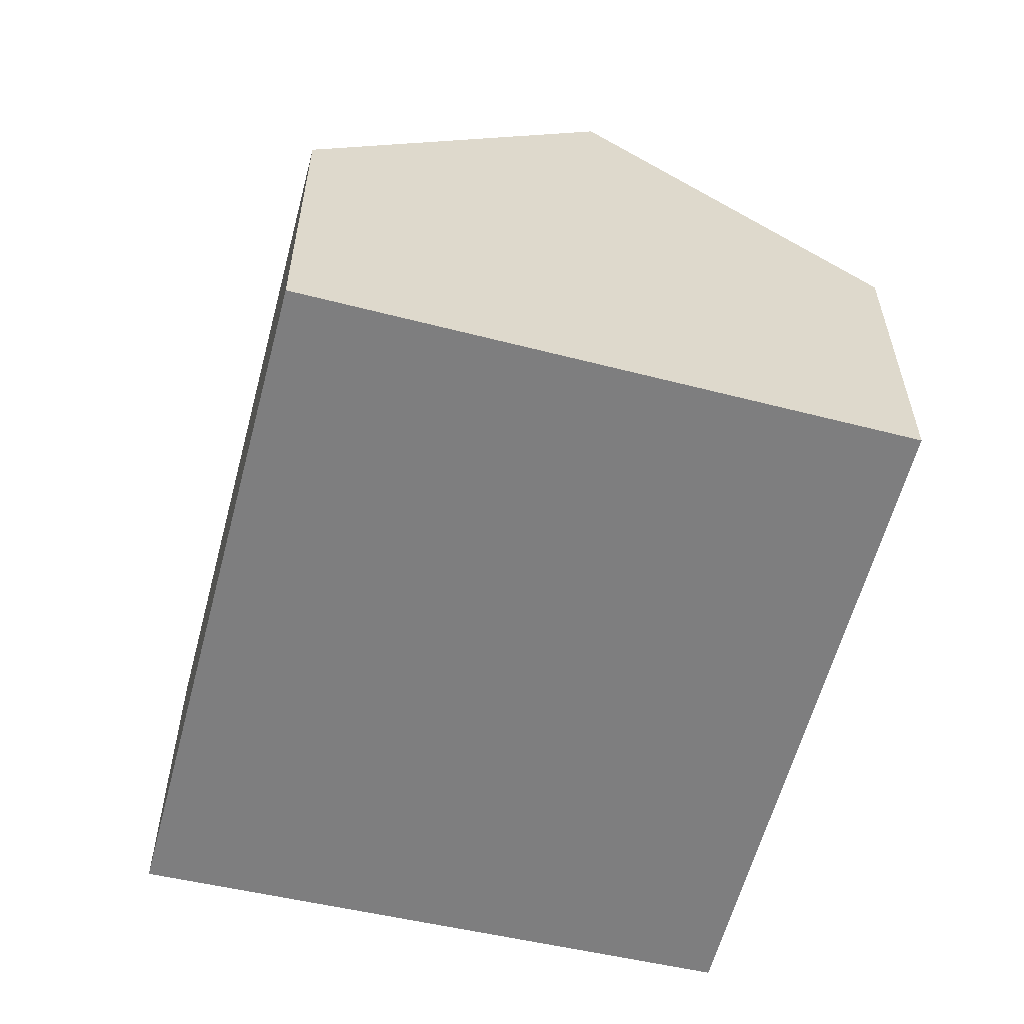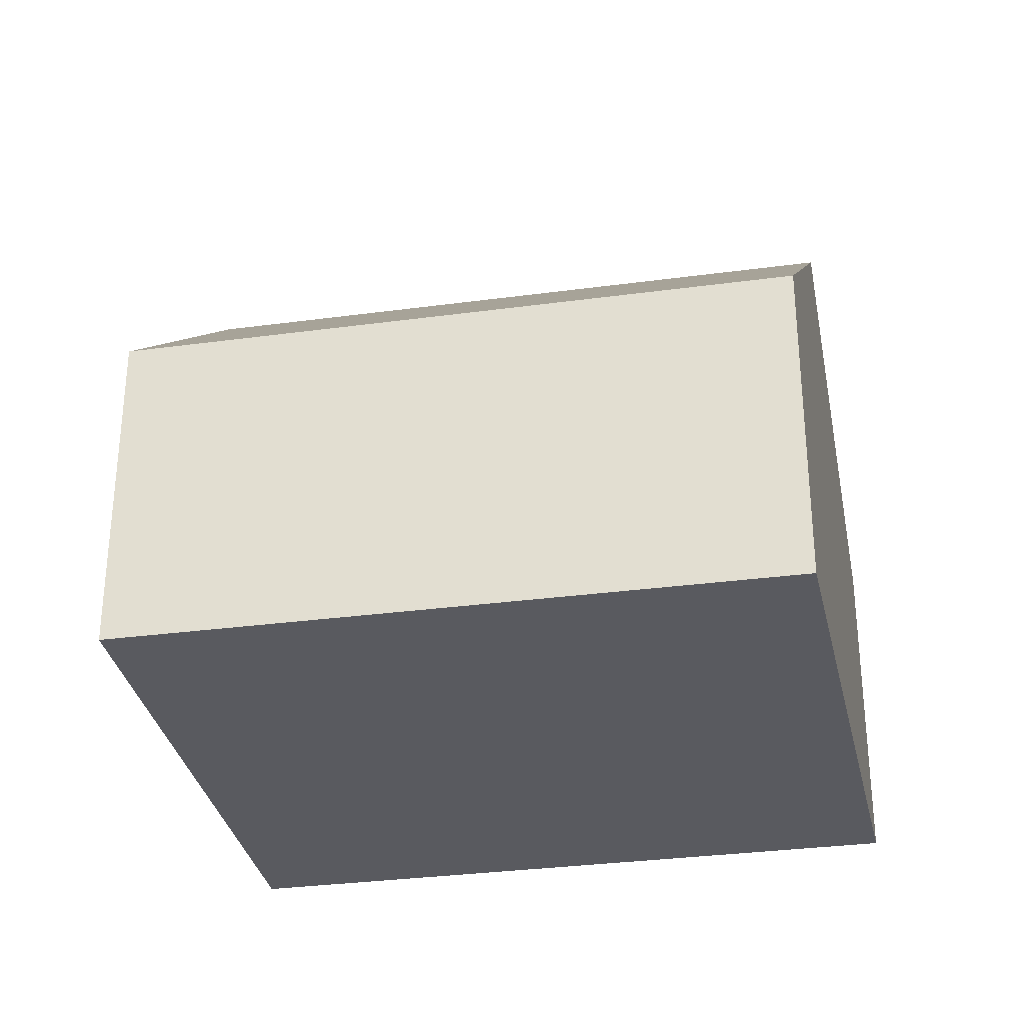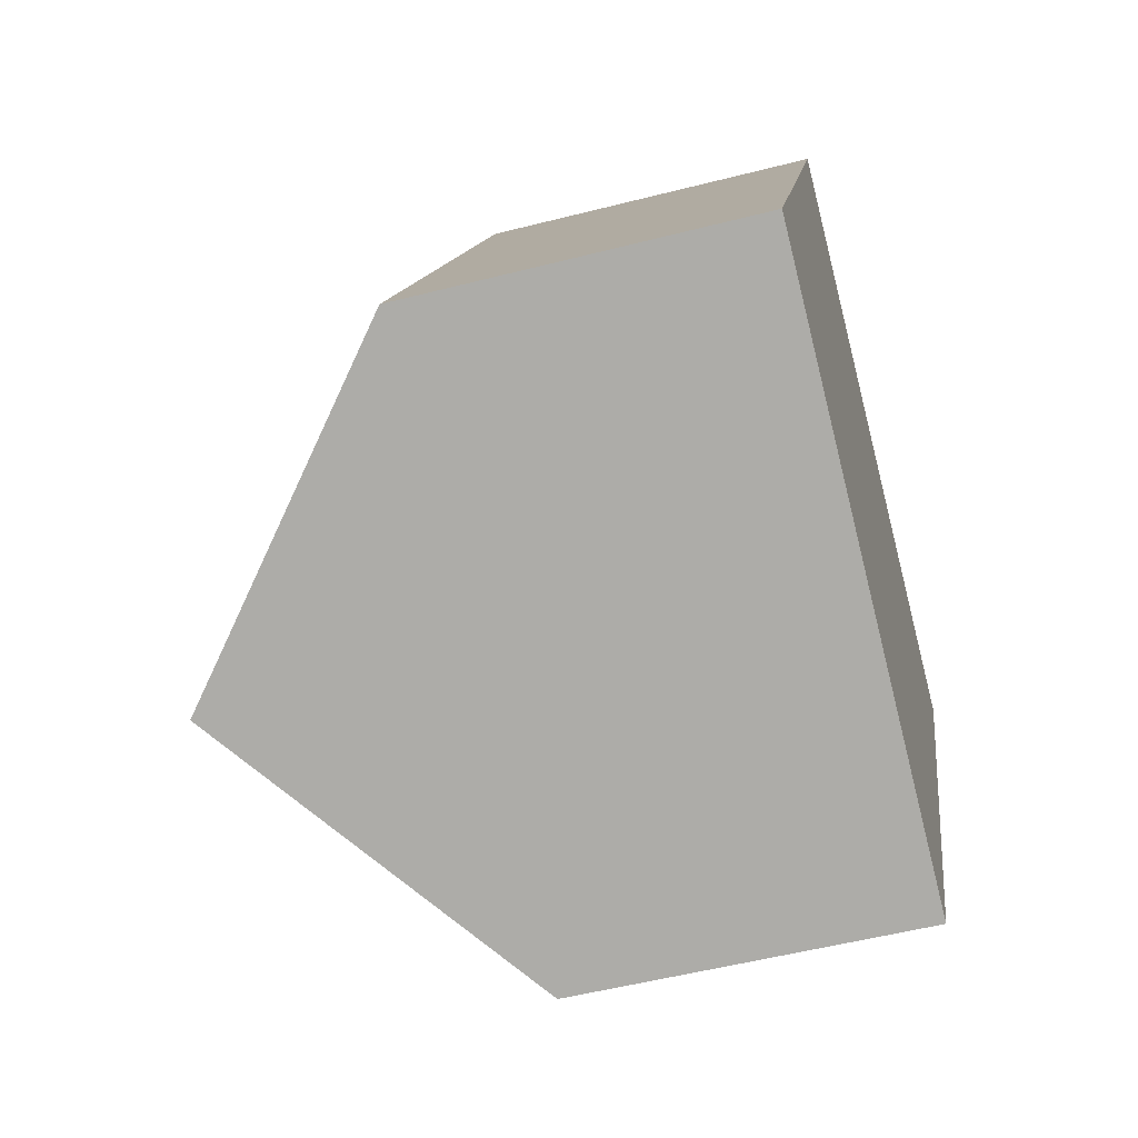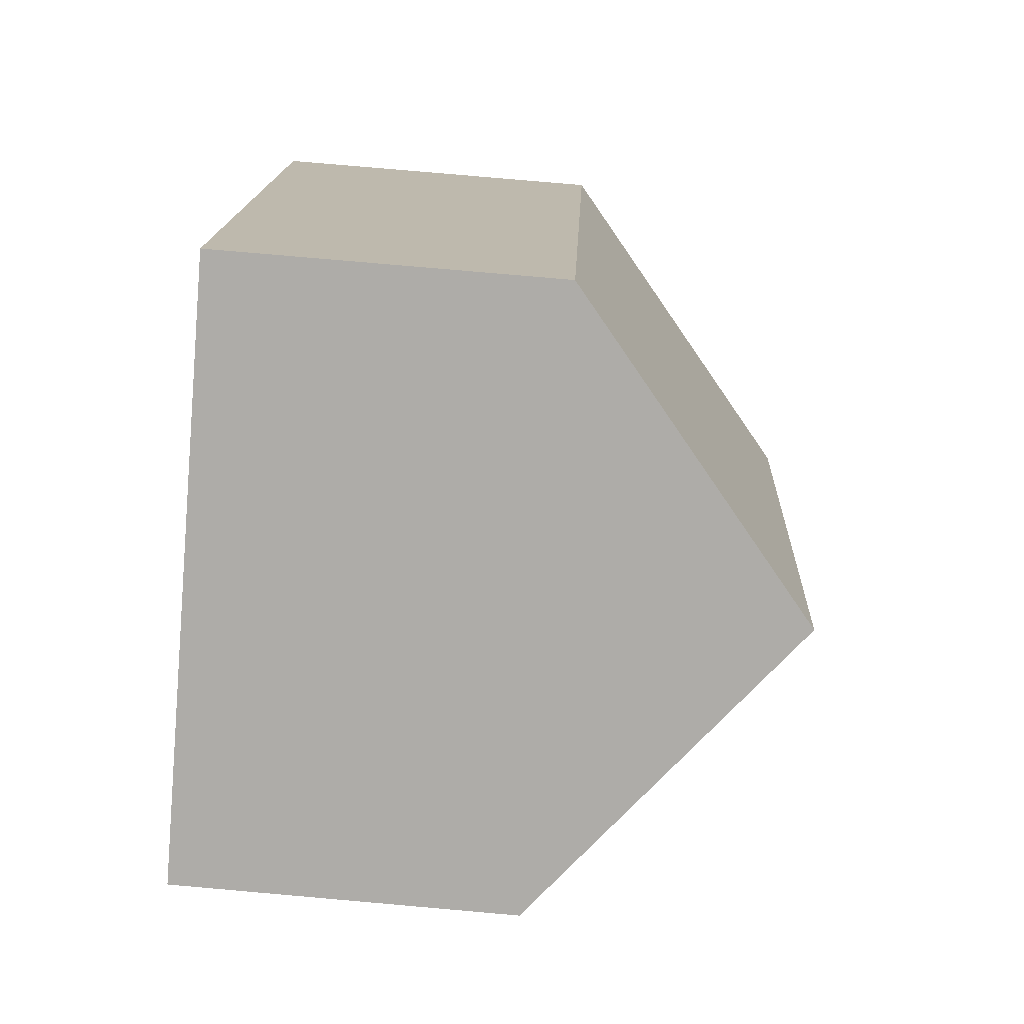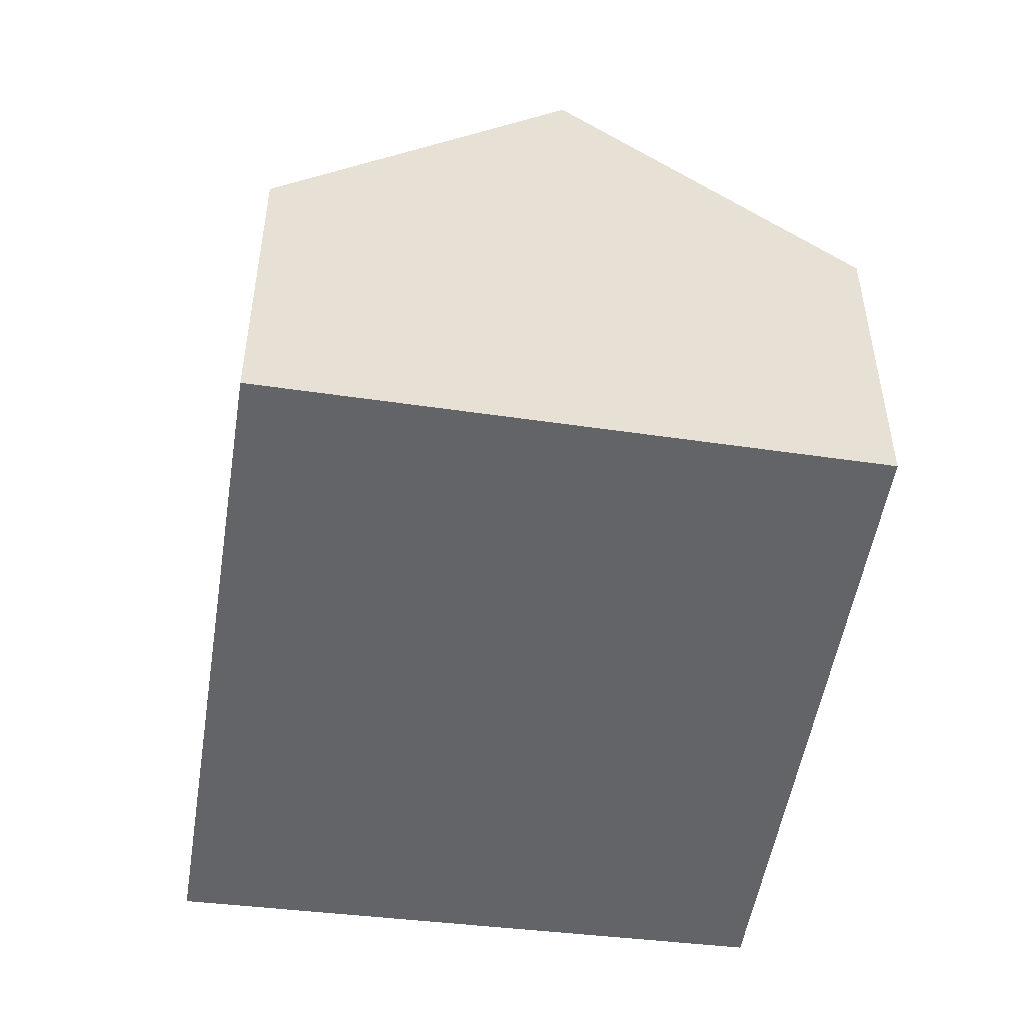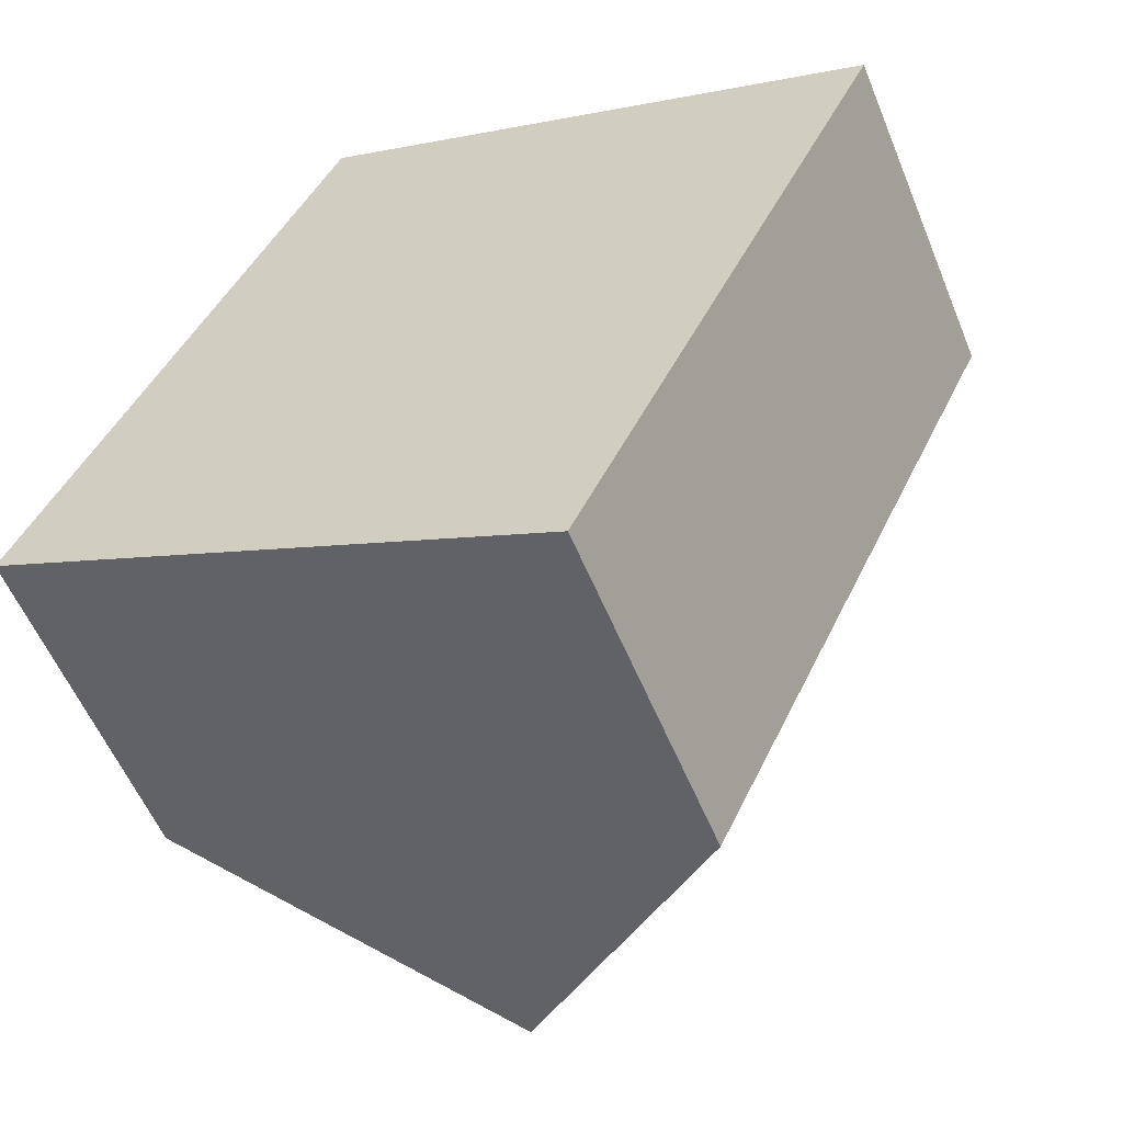
<metadata>
{"format":"obj","ext":"obj","renderer":"f3d","projection":"perspective","resolution":1024,"background":"white","views":[{"elev":-59.4,"azim":-169.1,"up":"+Y"},{"elev":-31.9,"azim":-53.7,"up":"+Y"},{"elev":-53.3,"azim":-74.7,"up":"+Z"},{"elev":79.1,"azim":95.0,"up":"+Z"},{"elev":-51.3,"azim":-163.3,"up":"+Y"},{"elev":-56.5,"azim":22.2,"up":"+Z"}]}
</metadata>
<code>
v  0 4.353 2.665e-16
v  7.4 7.567 6.324
v  3.561 7.567 -1.711
v  3.803 4.369 7.914
v  10.97 4.357 4.645
v  8.347 6.725 5.905
v  11.01 4.357 4.728
v  7.117 4.357 -3.42
v  3.803 -4.846e-16 7.914
v  0 0 0
v  7.4 -3.872e-16 6.324
v  8.347 -3.616e-16 5.905
v  11.01 -2.895e-16 4.728
v  7.117 2.094e-16 -3.42
v  10.97 -2.844e-16 4.645
v  3.561 1.048e-16 -1.711
g defaultobject
f 1 2 3
f 2 1 4
f 5 6 7
f 6 5 2
f 2 5 8
f 2 8 3
f 1 9 4
f 9 1 10
f 9 2 4
f 2 9 6
f 6 9 7
f 7 9 11
f 7 11 12
f 7 12 13
f 13 5 7
f 5 13 8
f 8 13 14
f 14 13 15
f 8 1 3
f 1 8 10
f 10 8 16
f 16 8 14
f 12 15 13
f 15 12 14
f 14 12 11
f 14 11 9
f 14 9 16
f 16 9 10

</code>
